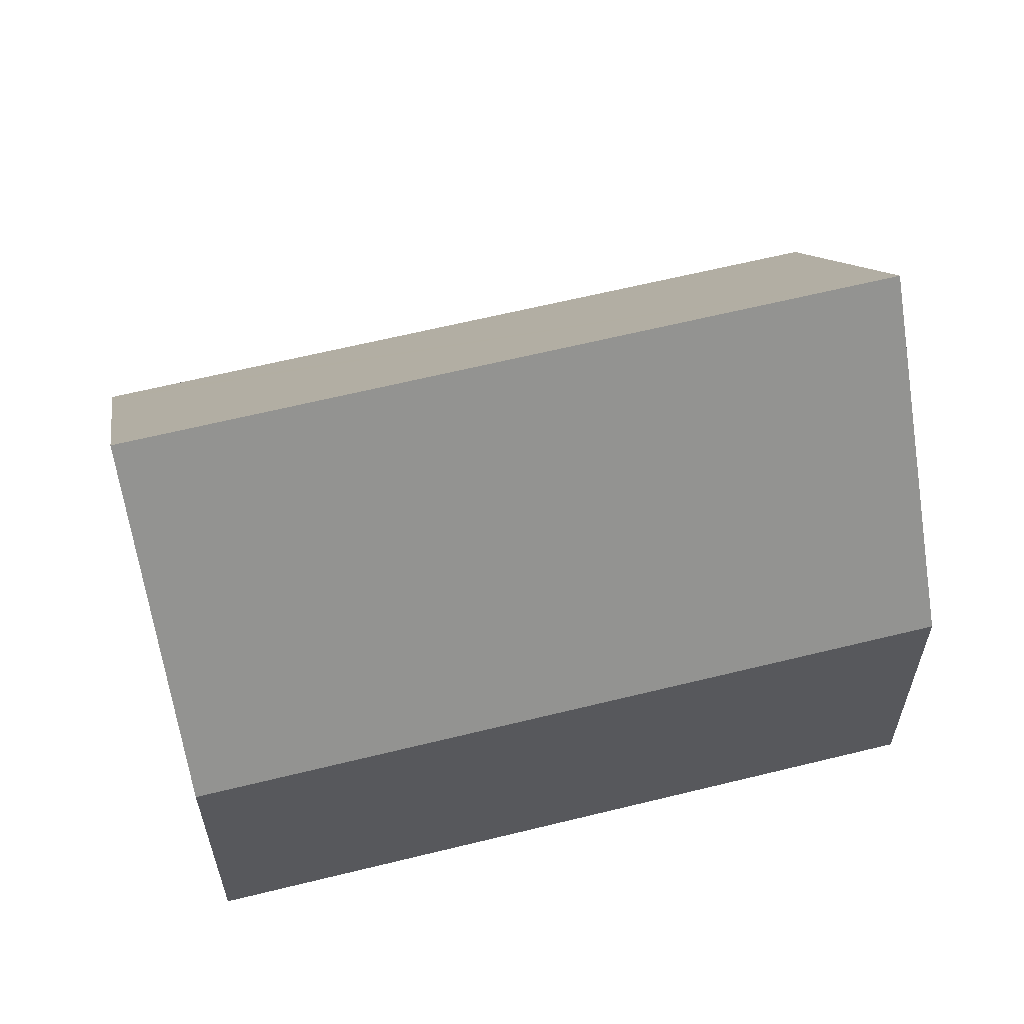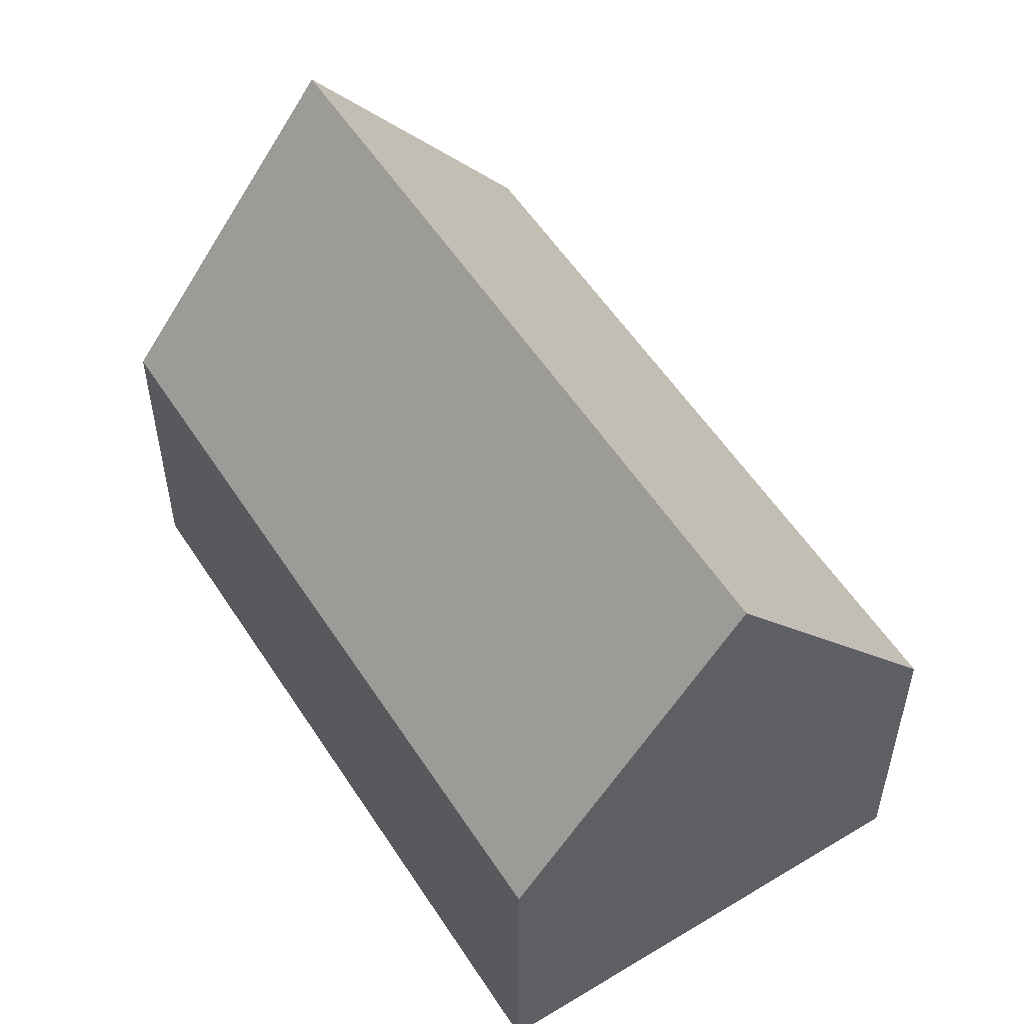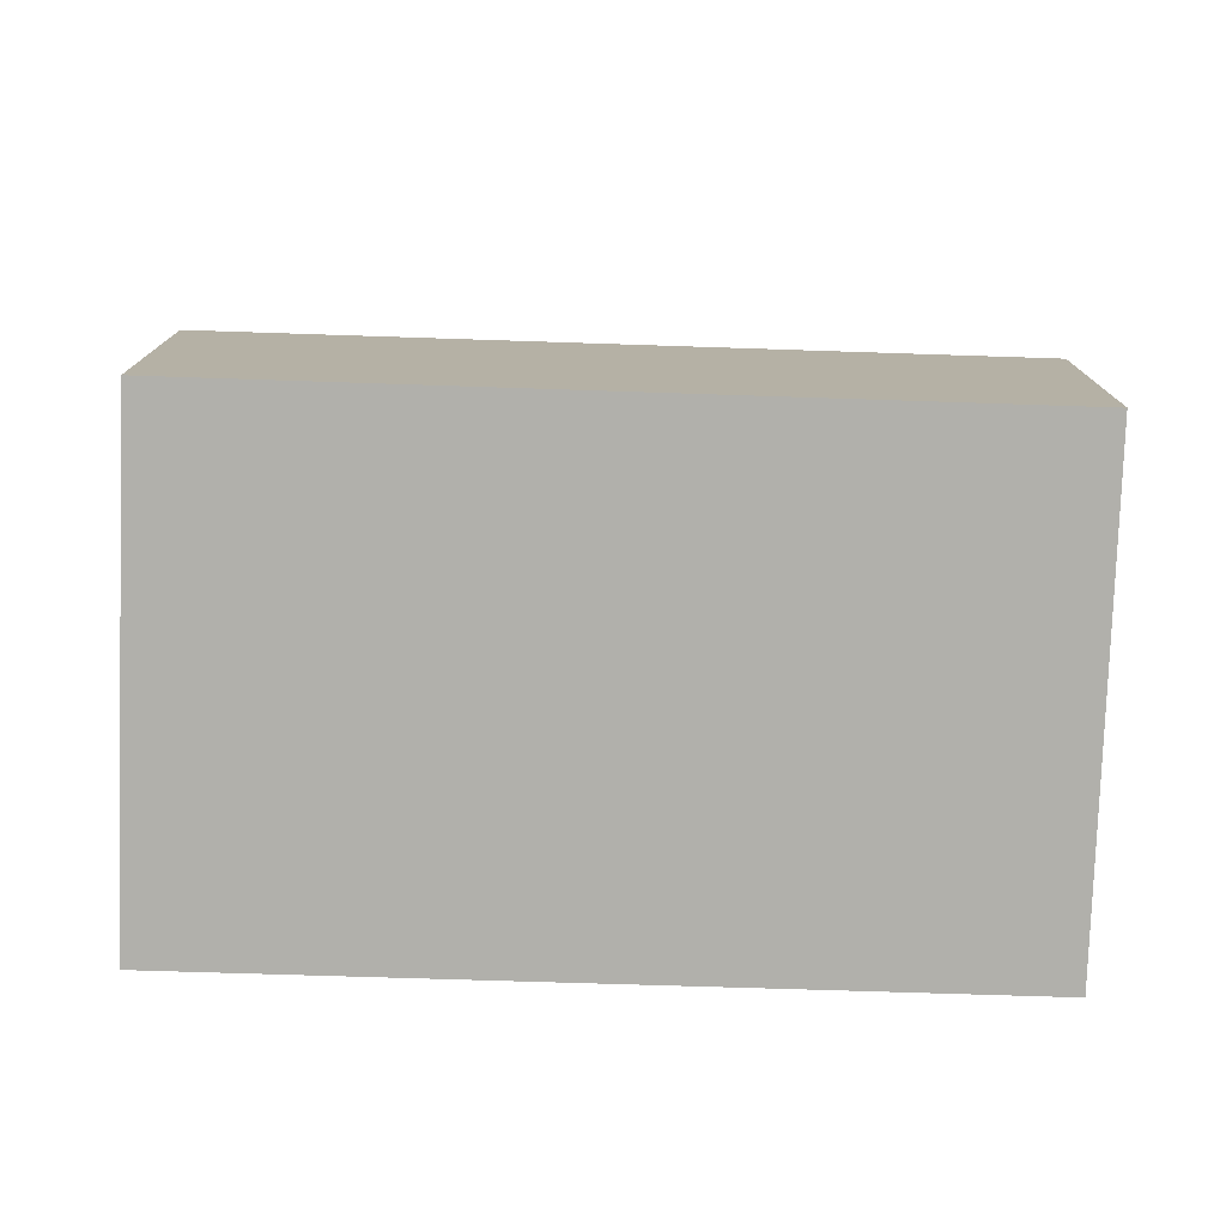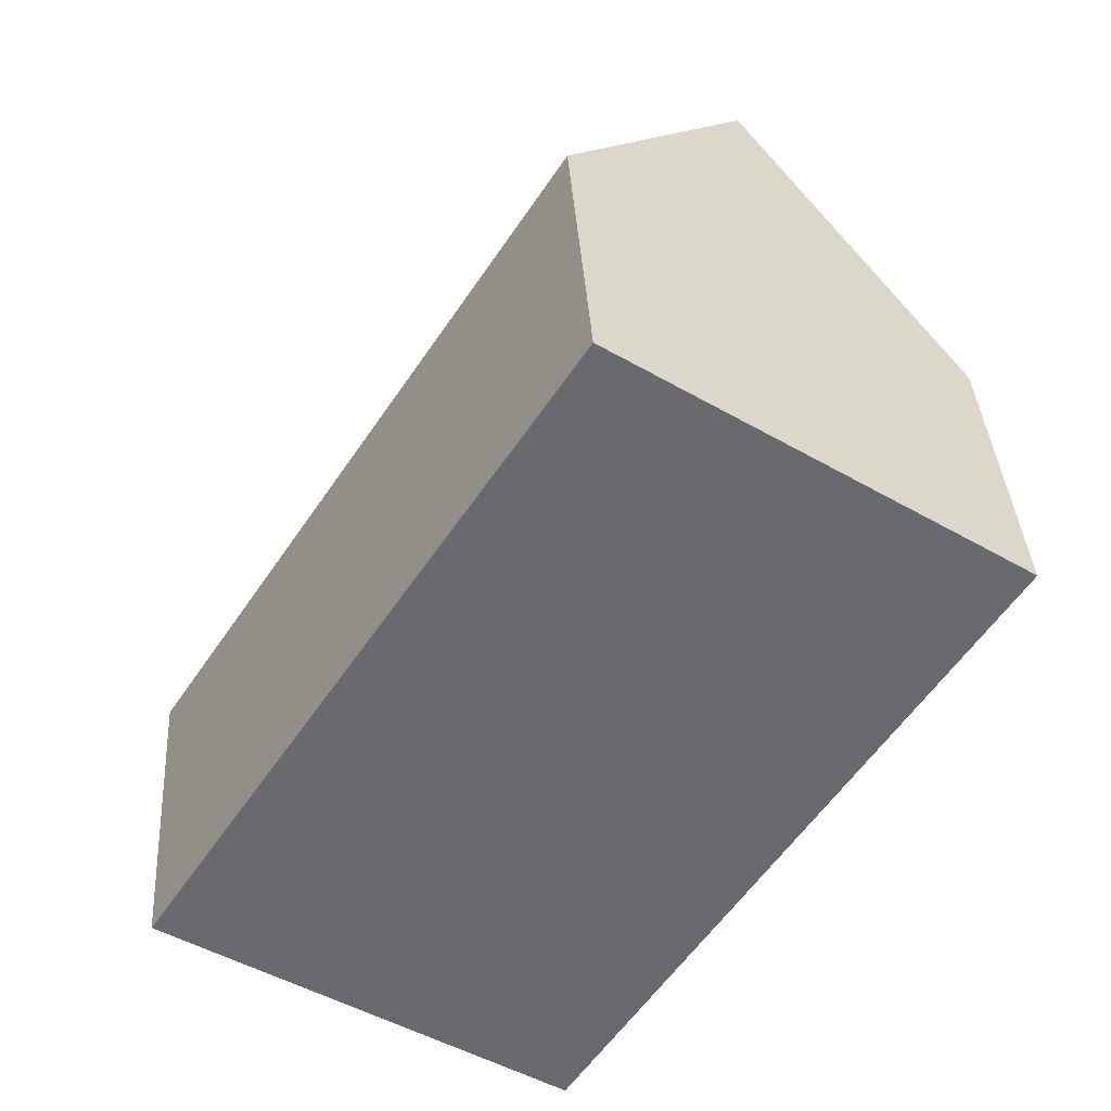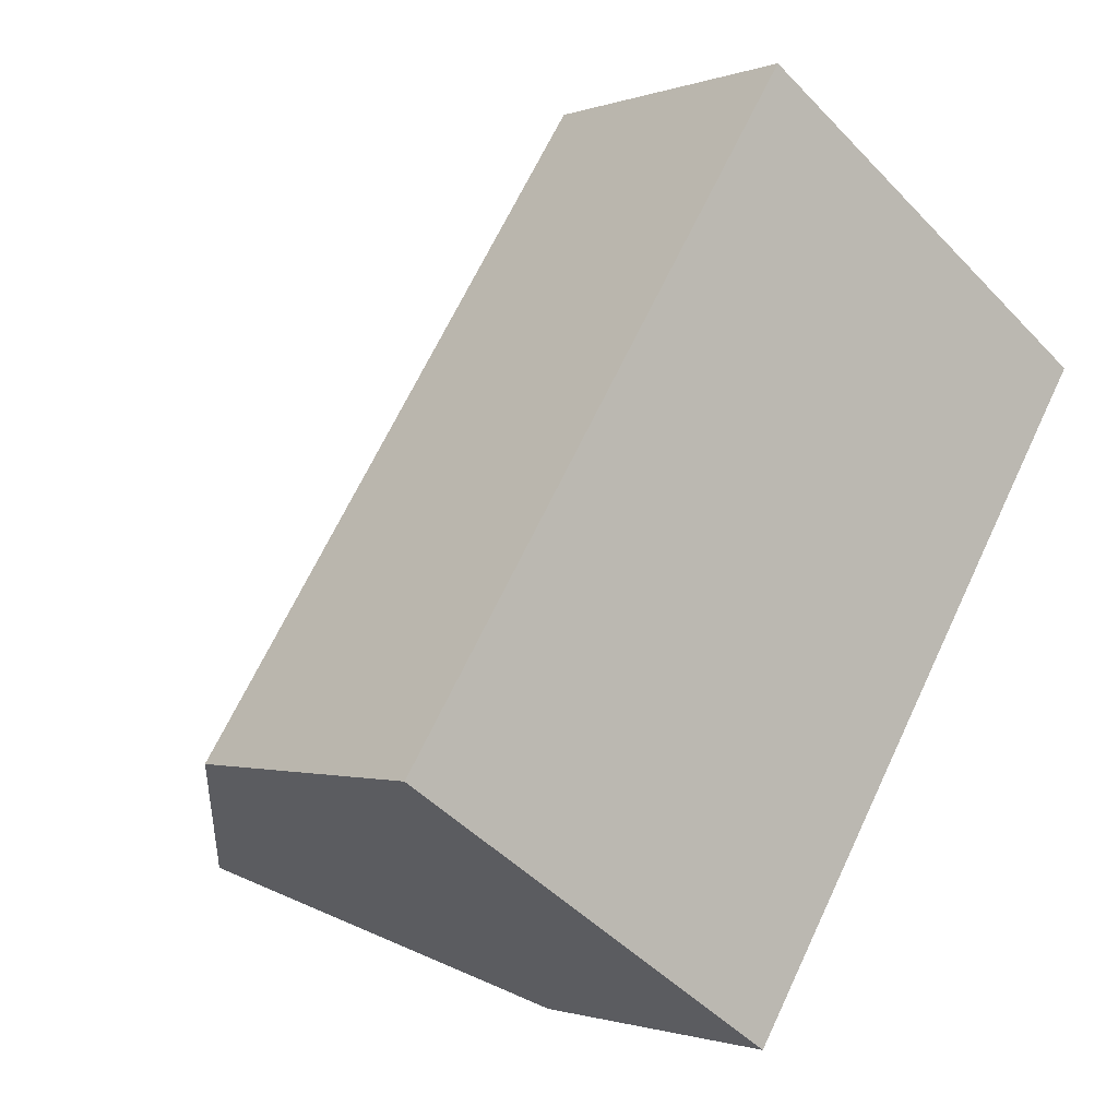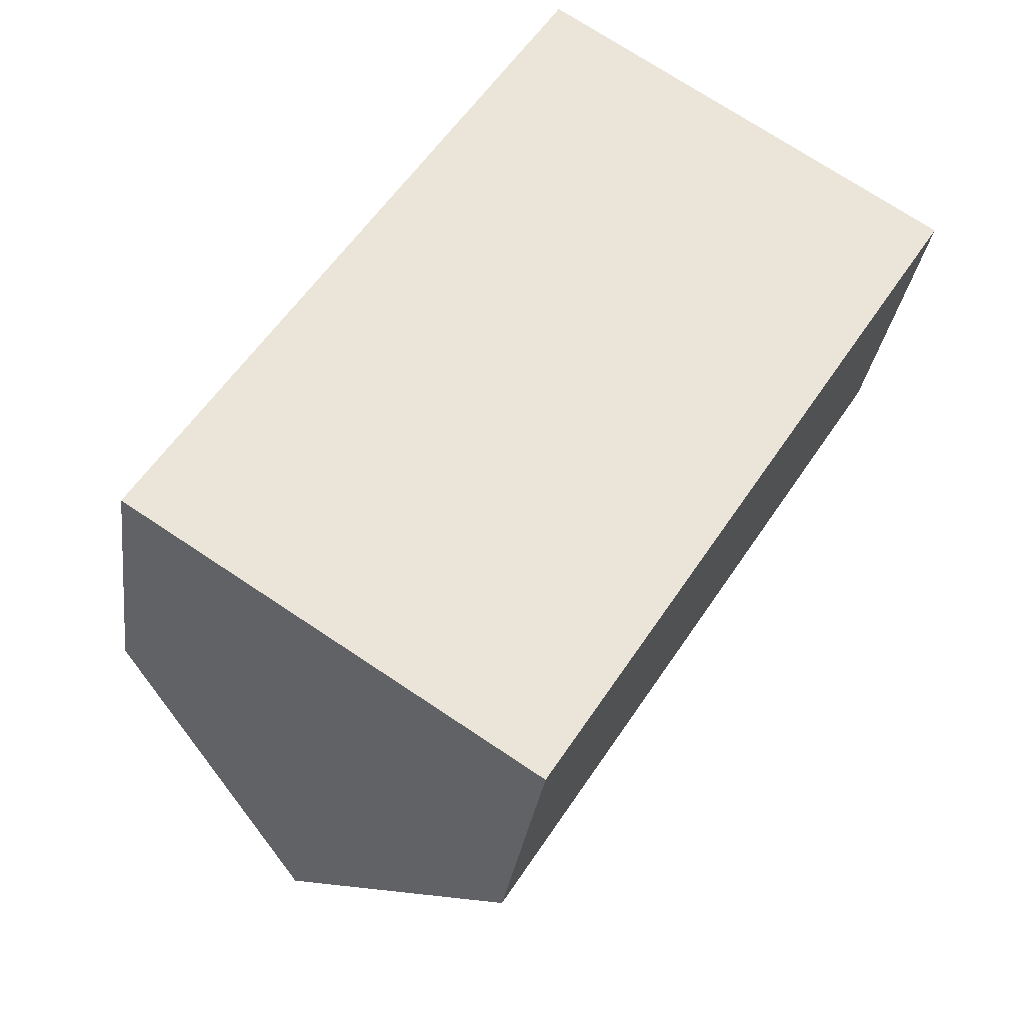
<metadata>
{"format":"obj","ext":"obj","renderer":"f3d","projection":"perspective","resolution":1024,"background":"white","views":[{"elev":62.4,"azim":-71.1,"up":"+Y"},{"elev":55.2,"azim":0.6,"up":"+Y"},{"elev":-78.4,"azim":-58.9,"up":"+Y"},{"elev":37.1,"azim":-3.6,"up":"+Z"},{"elev":-1.2,"azim":-38.3,"up":"+Z"},{"elev":-29.6,"azim":-7.3,"up":"+Z"}]}
</metadata>
<code>
v  14.91 6.598 4.968
v  16.64 6.958 8.148
v  16.87 6.607 7.999
v  12.78 12.91 10.68
v  13.62 6.59 2.955
v  11.54 6.577 -0.258
v  8.238 6.555 -5.385
v  7.992 6.934 -5.224
v  4.109 12.91 -2.686
v  0 6.586 4.033e-16
v  8.669 6.586 13.36
v  8.238 3.297e-16 -5.385
v  7.992 3.199e-16 -5.224
v  4.109 1.645e-16 -2.686
v  0 0 0
v  8.669 -8.183e-16 13.36
v  12.78 -6.538e-16 10.68
v  16.64 -4.989e-16 8.148
v  16.87 -4.898e-16 7.999
v  14.91 -3.042e-16 4.968
v  13.62 -1.809e-16 2.955
v  11.54 1.58e-17 -0.258
g defaultobject
f 1 2 3
f 2 1 4
f 4 1 5
f 4 5 6
f 4 6 7
f 4 7 8
f 4 8 9
f 10 4 9
f 4 10 11
f 8 10 9
f 10 8 7
f 10 7 12
f 10 12 13
f 10 13 14
f 10 14 15
f 15 11 10
f 11 15 16
f 16 4 11
f 4 16 2
f 2 16 17
f 2 17 3
f 3 17 18
f 3 18 19
f 19 1 3
f 1 19 5
f 5 19 6
f 6 19 20
f 6 20 7
f 7 20 21
f 7 21 22
f 7 22 12
f 18 20 19
f 20 18 17
f 20 17 16
f 20 16 15
f 20 15 21
f 21 15 22
f 22 15 13
f 22 13 12
f 13 15 14

</code>
